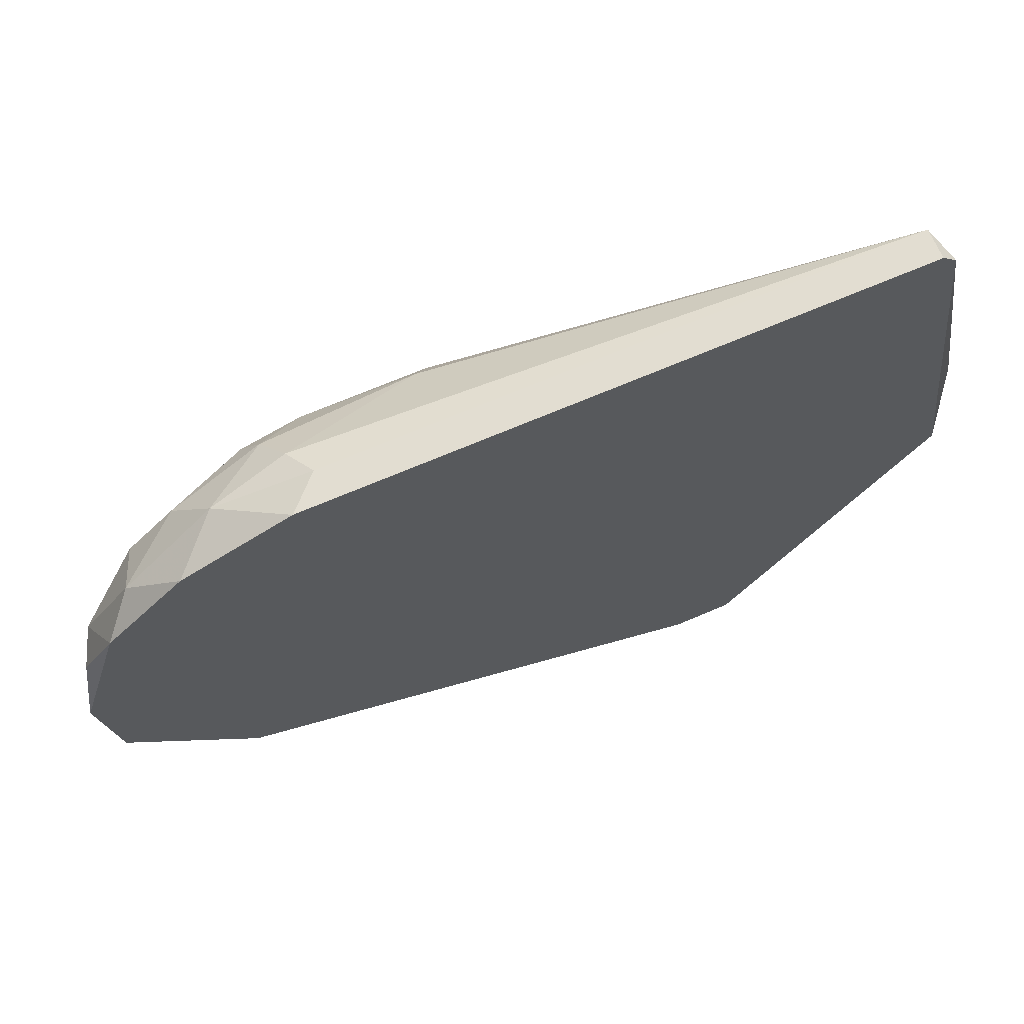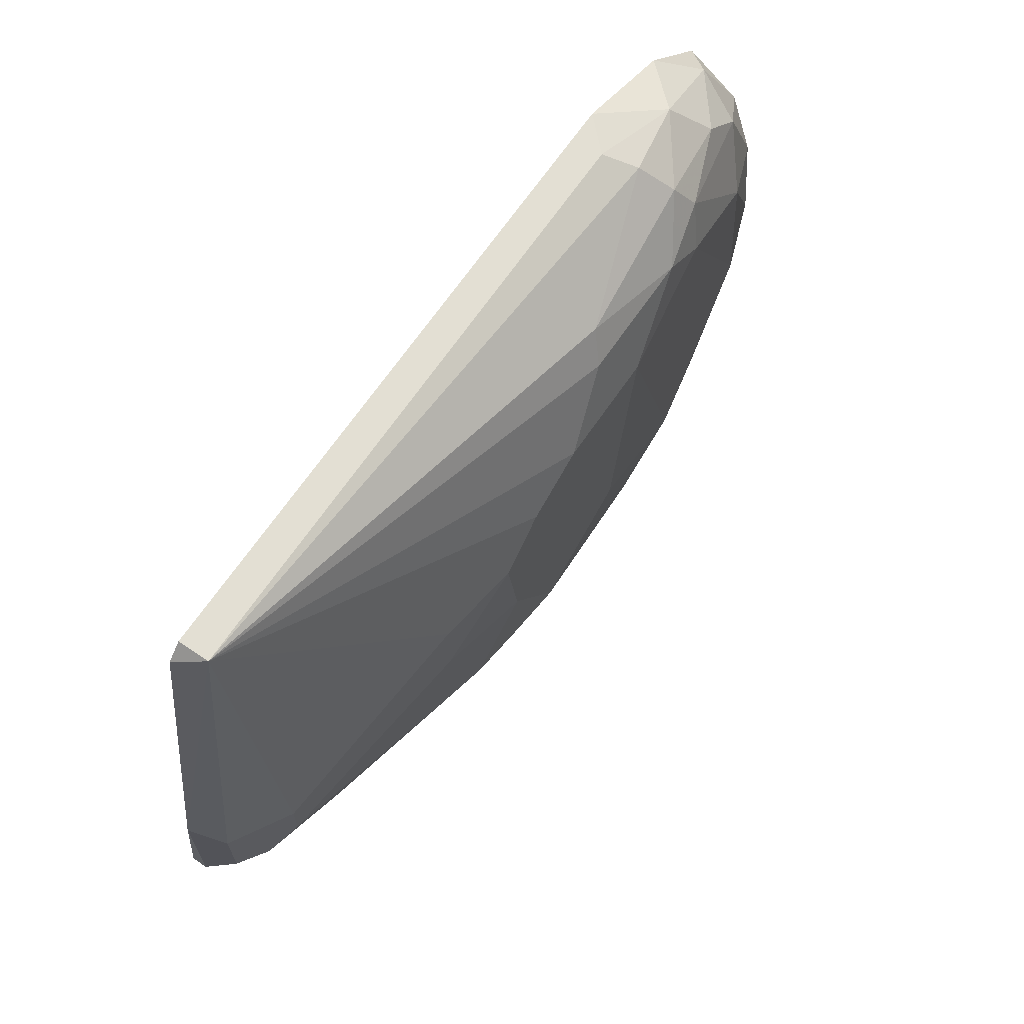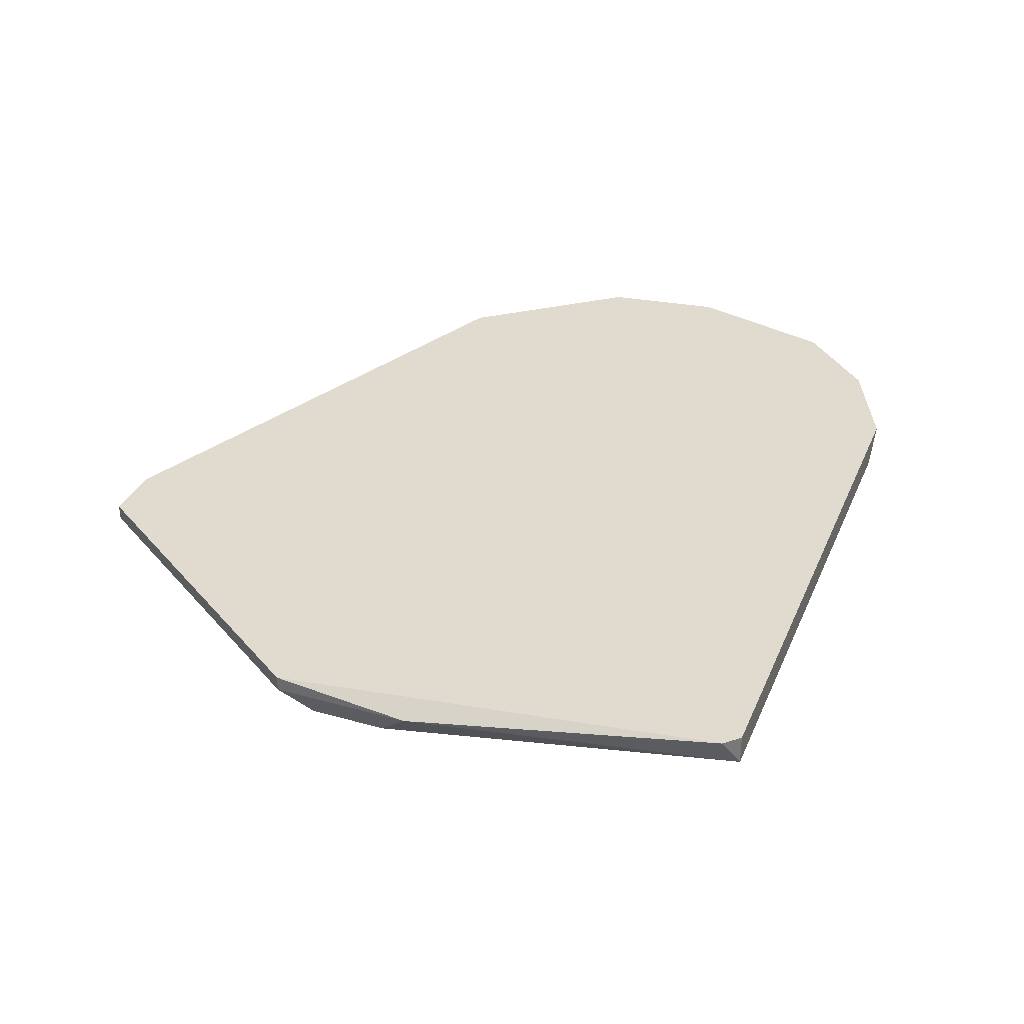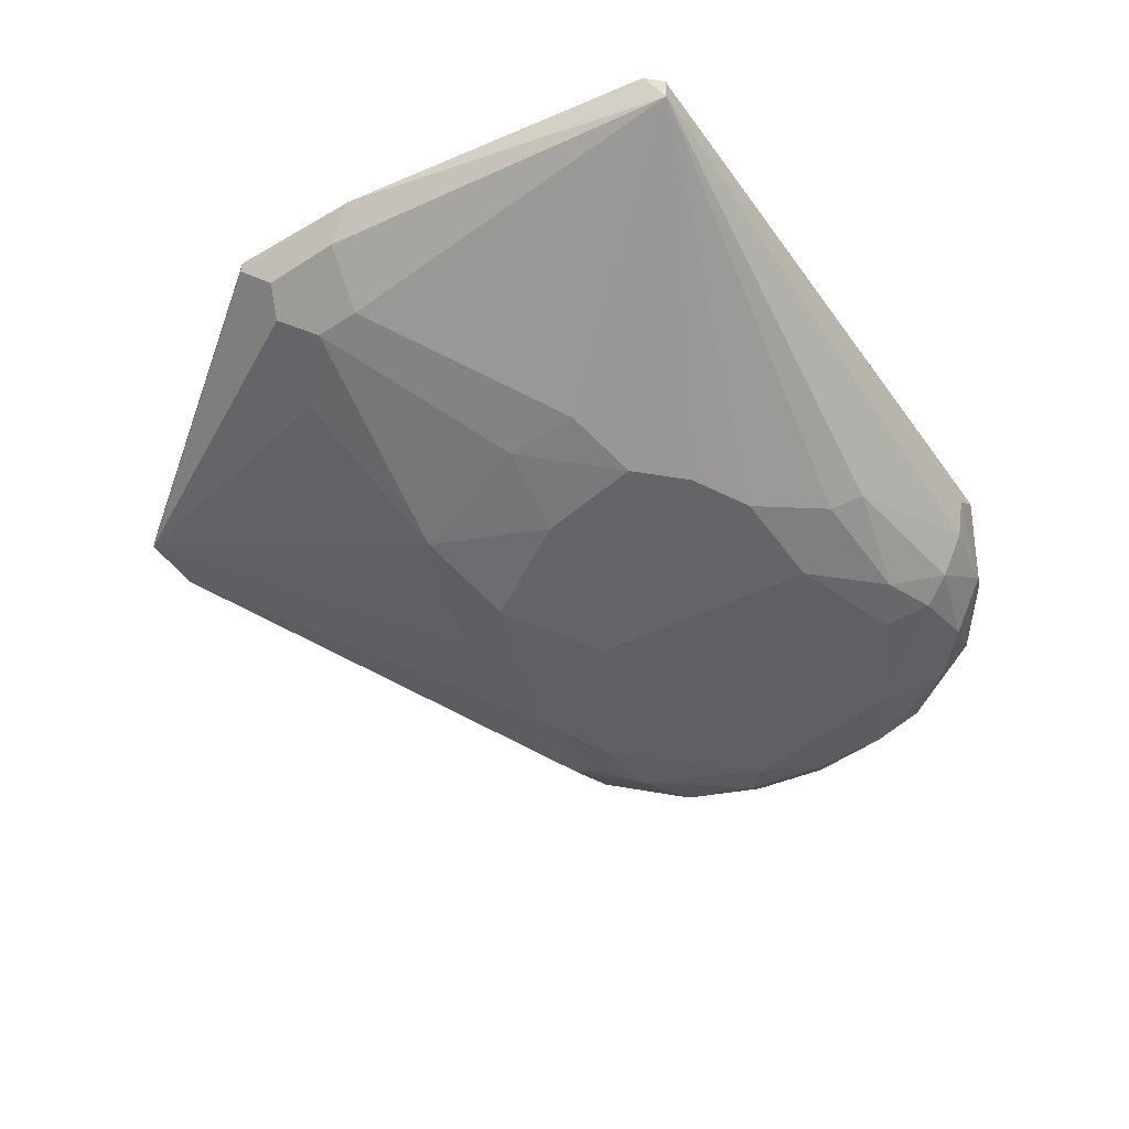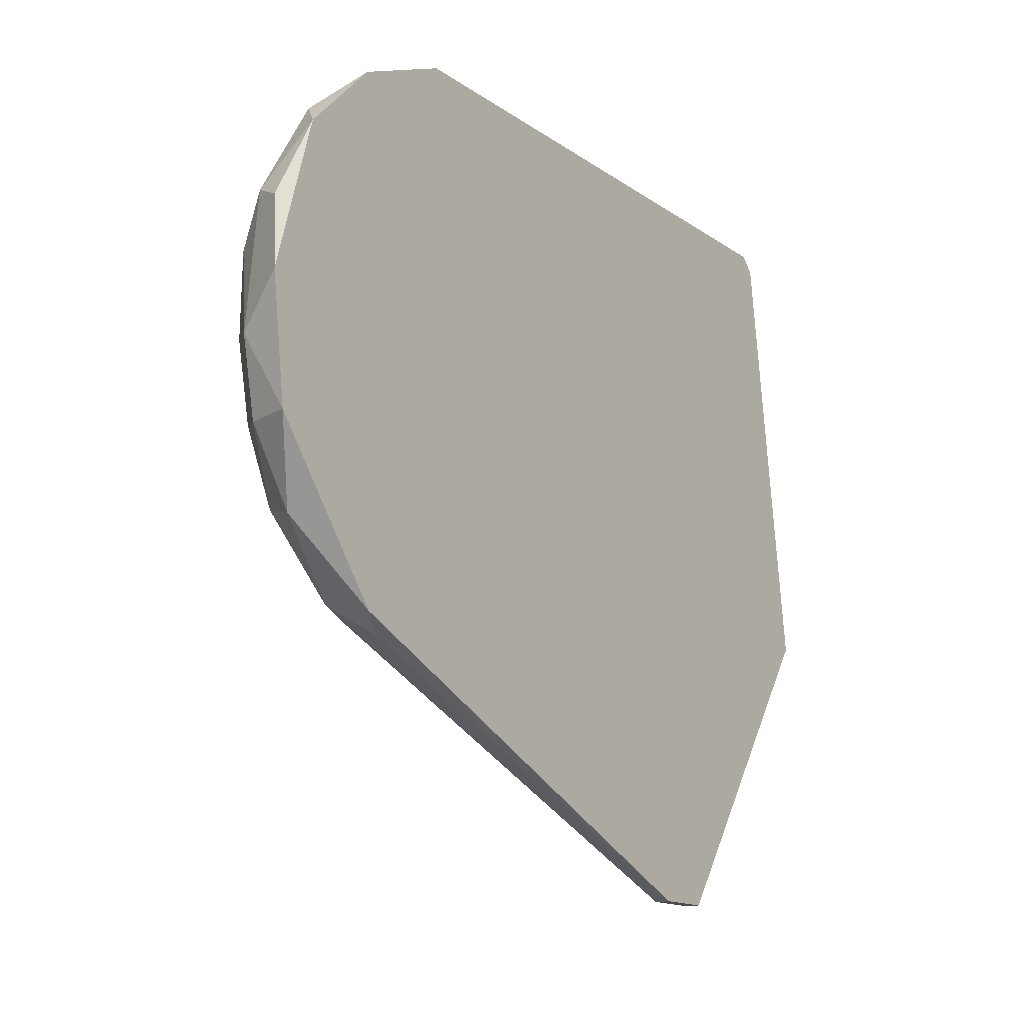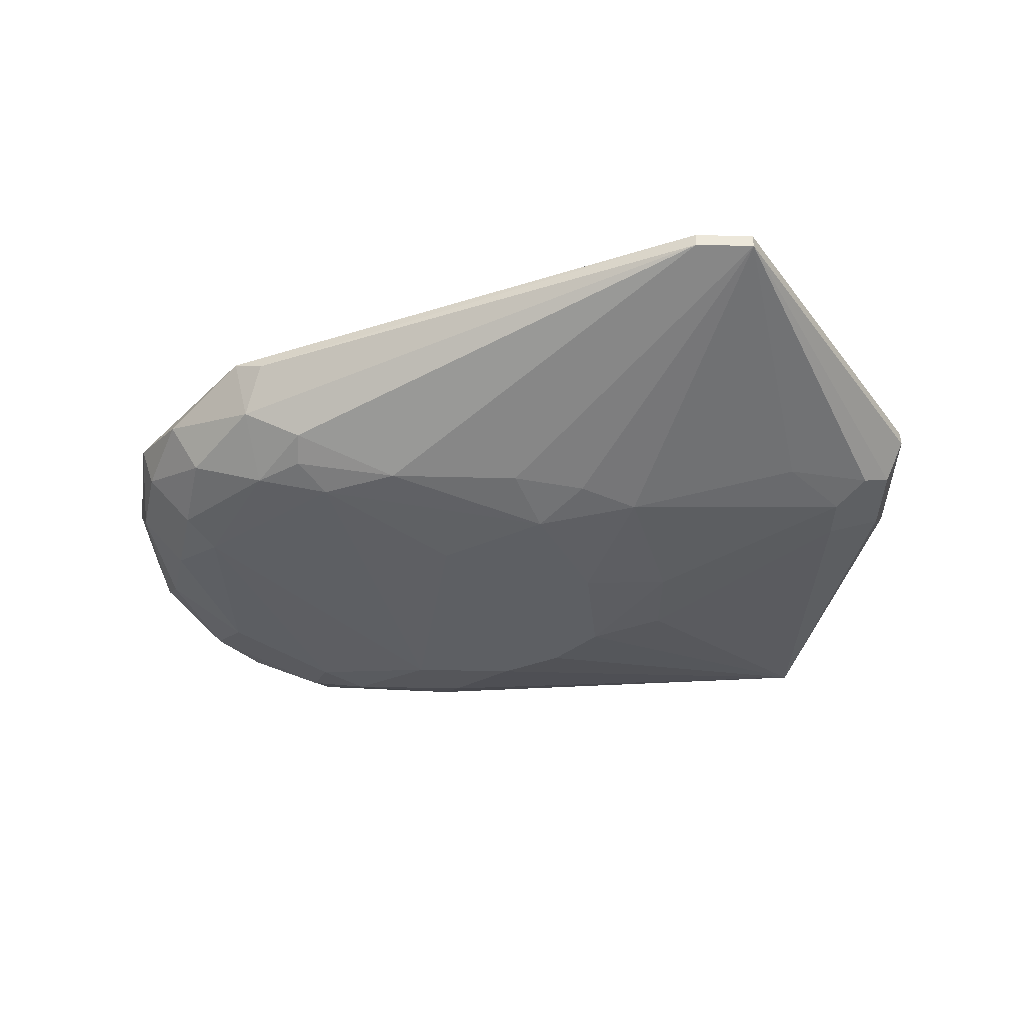
<metadata>
{"format":"obj","ext":"obj","renderer":"f3d","projection":"perspective","resolution":1024,"background":"white","views":[{"elev":68.4,"azim":156.7,"up":"+Z"},{"elev":67.0,"azim":-55.7,"up":"+Z"},{"elev":33.7,"azim":-69.1,"up":"+Y"},{"elev":-51.4,"azim":-55.2,"up":"+Y"},{"elev":-14.6,"azim":124.4,"up":"+Z"},{"elev":-40.1,"azim":178.2,"up":"+Y"}]}
</metadata>
<code>
v -0.04416 -0.004336 -0.01769
v -0.04416 -0.005607 -0.006274
v -0.04416 -0.005607 -0.01769
v 0.02058 -0.004336 -0.02531
v 0.02058 -0.01068 0.01404
v -0.01368 -0.01576 -0.007548
v -0.04288 -0.008146 -0.008816
v -0.04288 -0.008146 -0.01515
v 0.01424 -0.01195 -0.02405
v 0.01424 -0.01322 -0.0215
v 0.01424 -0.01322 0.01404
v -0.006072 -0.01576 0.007688
v -0.006072 -0.01449 -0.0215
v 0.0117 -0.009415 0.01912
v 0.0117 -0.01449 -0.01896
v 0.01297 -0.004336 0.02039
v 0.01297 -0.01195 0.01658
v 0.01297 -0.01449 0.01023
v 0.03074 -0.004336 -0.01261
v 0.03074 -0.005607 0.003879
v 0.03074 -0.008146 -0.006274
v -0.01242 -0.01449 -0.02024
v 0.005351 -0.01449 -0.0215
v 0.03202 -0.004336 -0.002465
v 0.002809 -0.01576 0.007688
v -0.04035 -0.009415 -0.01643
v 0.0244 -0.01068 0.01023
v 0.0244 -0.01068 -0.01769
v 0.02185 -0.004336 0.01658
v 0.02185 -0.01322 0.005153
v -0.03907 -0.004336 0.01912
v -0.02131 -0.004336 -0.04309
v -0.02131 -0.005607 -0.04309
v -0.02131 -0.01449 -0.006274
v -0.02131 -0.01449 7e-05
v 0.02313 -0.01322 -0.008816
v -0.01115 -0.01576 0.005153
v 0.02566 -0.006876 0.01277
v 0.02566 -0.01195 -0.01135
v -0.0175 -0.01449 -0.01769
v -0.03781 -0.006876 0.02039
v -0.03781 -0.004336 0.02039
v -0.03781 -0.01068 -0.01009
v -0.03781 -0.01068 -0.01389
v 0.000273 -0.01576 -0.01135
v 0.000273 -0.01322 0.01531
v 0.01932 -0.009415 -0.02405
v -0.000994 -0.01449 0.01277
v -0.02638 -0.004336 -0.04309
v -0.02638 -0.005607 -0.04309
v 0.01805 -0.01322 -0.01896
v 0.01805 -0.005607 -0.02658
v 0.01805 -0.008146 0.01785
v 0.01043 -0.006876 0.02039
v -0.03273 -0.01068 -0.01896
v -0.008607 -0.01576 -0.01643
v 0.02947 -0.008146 -0.01261
v 0.02947 -0.008146 0.005153
v 0.009162 -0.01449 0.01277
v 0.02693 -0.006876 -0.01896
v 0.02693 -0.01195 -0.005007
v 0.02821 -0.004336 0.01023
v 0.02821 -0.01068 0.001344
v -0.01495 -0.01576 0.001344
f 53 17 5
f 4 42 16
f 42 4 1
f 16 42 41
f 25 6 56
f 6 25 64
f 1 4 32
f 4 16 19
f 19 16 29
f 27 11 30
f 10 15 23
f 15 56 23
f 50 32 33
f 23 50 33
f 55 50 40
f 56 6 40
f 44 55 40
f 25 15 36
f 61 30 36
f 64 25 12
f 25 48 12
f 48 41 12
f 14 41 46
f 41 48 46
f 64 41 35
f 41 43 35
f 43 44 35
f 19 29 62
f 4 19 60
f 47 4 60
f 28 47 60
f 29 16 53
f 27 30 63
f 30 61 63
f 61 21 63
f 10 23 9
f 33 47 9
f 23 33 9
f 50 23 13
f 23 56 13
f 41 2 7
f 2 8 7
f 43 41 7
f 25 56 45
f 15 25 45
f 56 15 45
f 50 1 49
f 32 50 49
f 1 32 49
f 16 41 54
f 41 14 54
f 53 16 54
f 14 53 54
f 32 4 52
f 4 47 52
f 33 32 52
f 47 33 52
f 21 19 24
f 62 20 24
f 19 62 24
f 30 11 18
f 25 36 18
f 36 30 18
f 19 21 57
f 60 19 57
f 28 60 57
f 50 55 26
f 55 44 26
f 8 50 26
f 44 43 26
f 7 8 26
f 43 7 26
f 62 29 38
f 29 53 38
f 1 50 3
f 50 8 3
f 2 1 3
f 8 2 3
f 42 1 31
f 41 42 31
f 1 2 31
f 2 41 31
f 20 62 58
f 27 63 58
f 63 21 58
f 24 20 58
f 21 24 58
f 38 27 58
f 62 38 58
f 15 10 51
f 47 28 51
f 36 15 51
f 10 9 51
f 9 47 51
f 40 50 22
f 56 40 22
f 50 13 22
f 13 56 22
f 6 64 34
f 40 6 34
f 44 40 34
f 35 44 34
f 64 35 34
f 41 64 37
f 12 41 37
f 64 12 37
f 48 25 59
f 46 48 59
f 25 18 59
f 18 11 59
f 61 36 39
f 21 61 39
f 28 57 39
f 57 21 39
f 51 28 39
f 36 51 39
f 14 46 17
f 53 14 17
f 59 11 17
f 46 59 17
f 11 27 5
f 27 38 5
f 38 53 5
f 17 11 5

</code>
